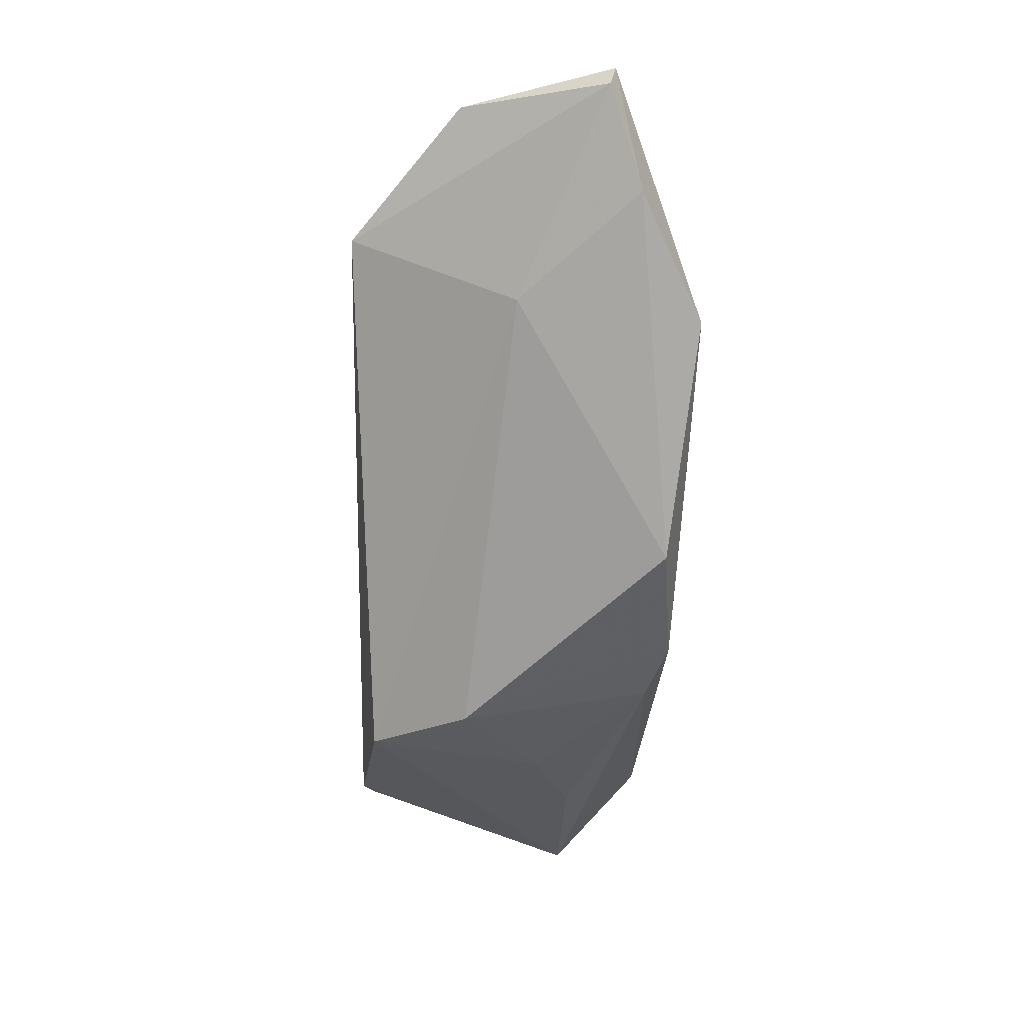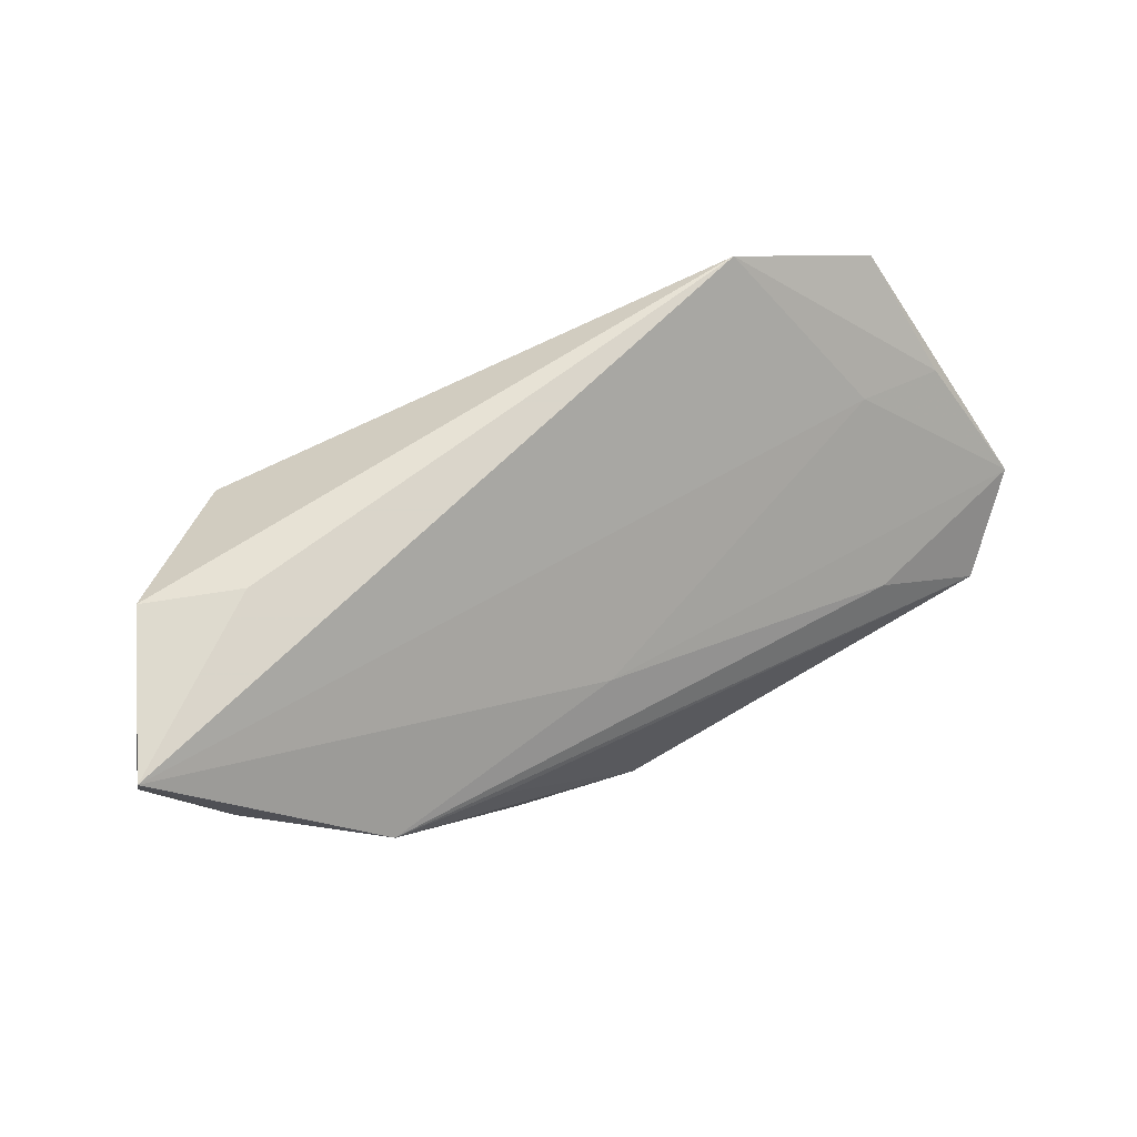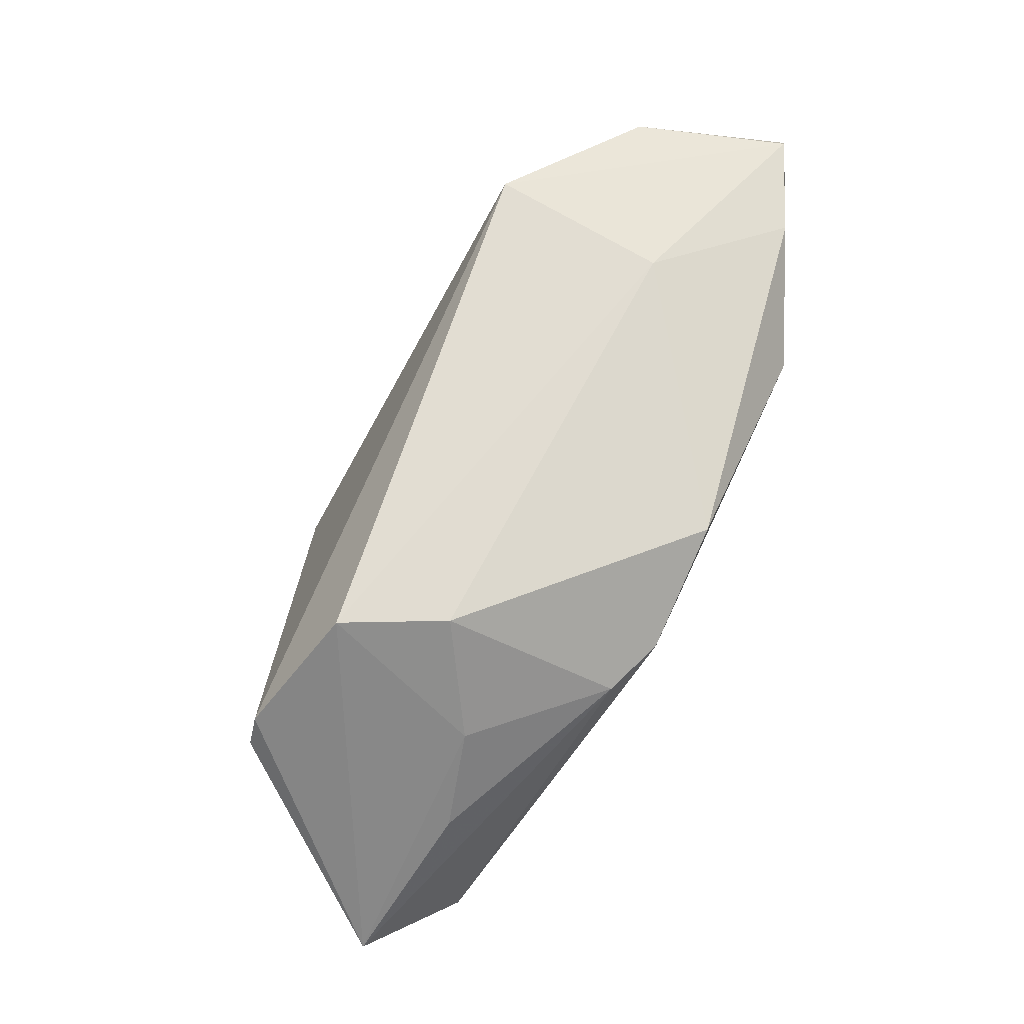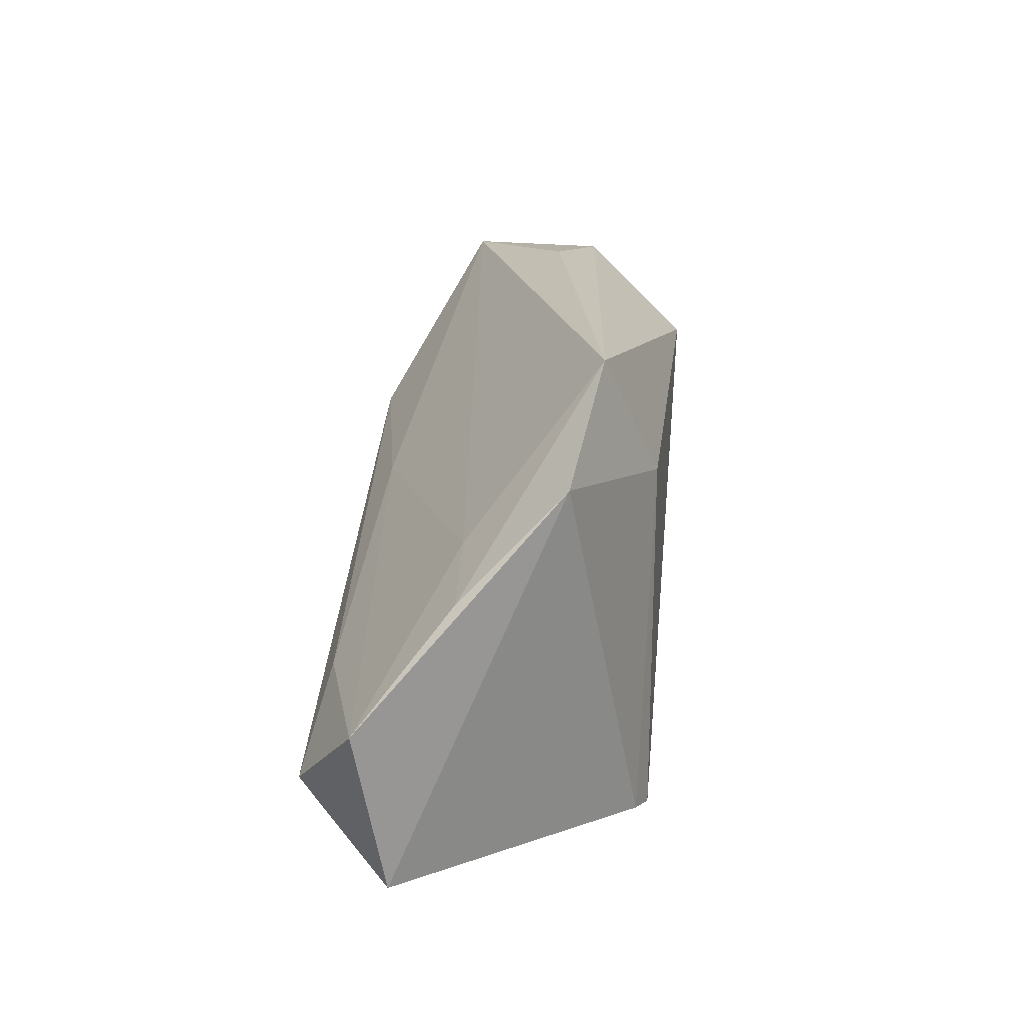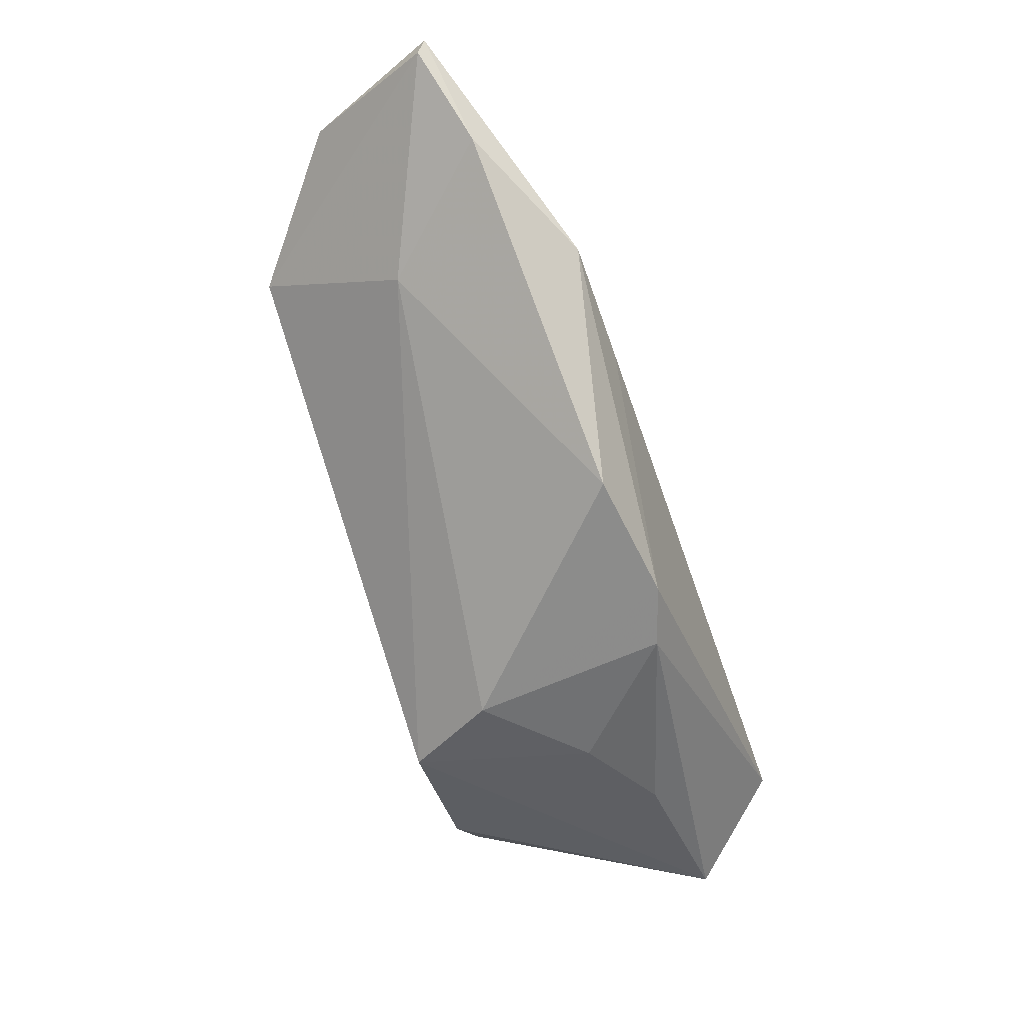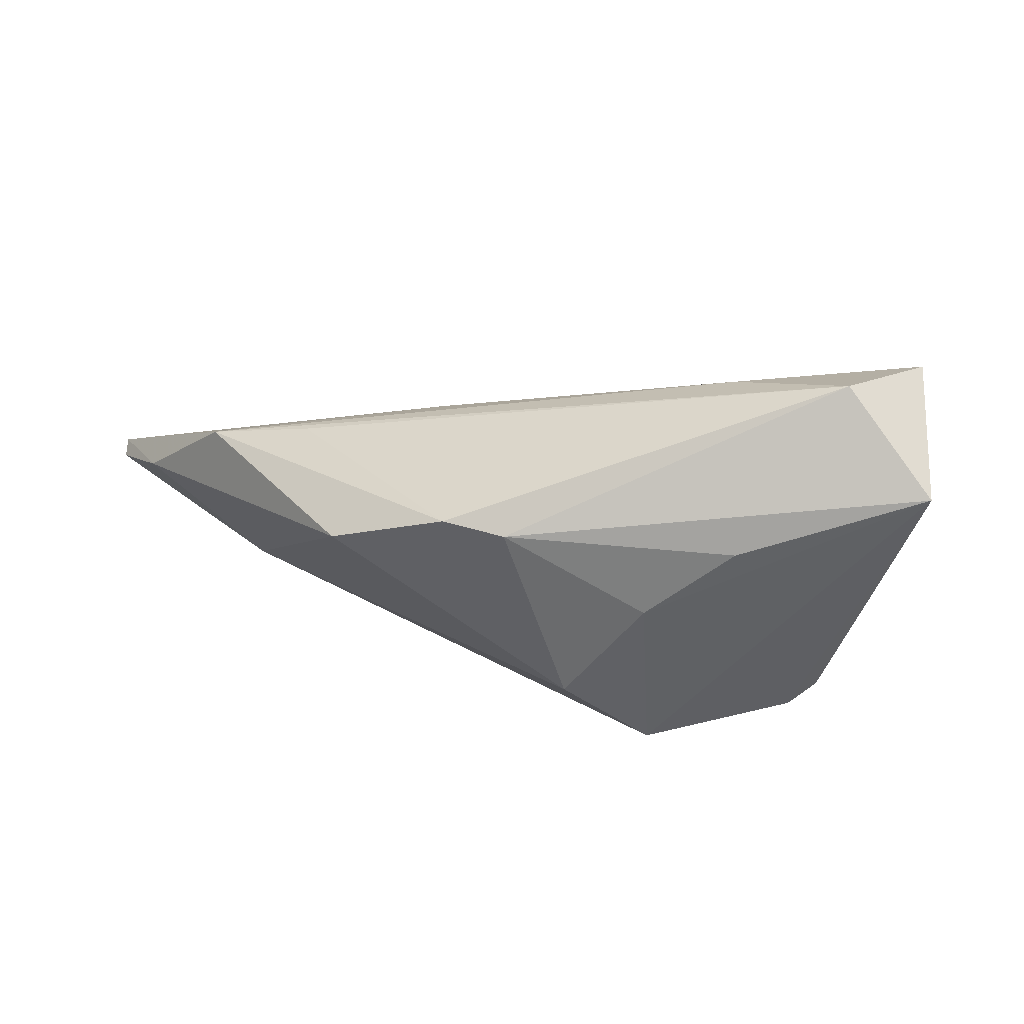
<metadata>
{"format":"obj","ext":"obj","renderer":"f3d","projection":"perspective","resolution":1024,"background":"white","views":[{"elev":-32.2,"azim":-92.6,"up":"+Y"},{"elev":65.4,"azim":-29.8,"up":"+Y"},{"elev":-64.9,"azim":-120.9,"up":"+Y"},{"elev":18.5,"azim":95.0,"up":"+Y"},{"elev":-43.9,"azim":-69.6,"up":"+Y"},{"elev":-47.6,"azim":18.9,"up":"+Y"}]}
</metadata>
<code>
v -0.04393 0.007045 -0.0001746
v 0.01606 0.01415 -0.01874
v -0.001036 -0.02377 0.01858
v -0.05541 0.01472 0.01415
v -0.04347 0.02923 -0.002808
v 0.04856 -0.02644 0.01032
v 0.0122 -0.02806 0.004927
v 0.04546 0.007036 0.002699
v -0.04087 0.006673 0.02255
v -0.008009 -0.02111 0.02105
v 0.02354 0.02944 -0.01246
v -0.04034 0.01848 -0.02067
v 0.05129 -0.006649 0.01377
v 0.04195 0.01939 -0.009528
v -0.02353 -0.01653 0.01921
v 0.02874 -0.02517 -0.01726
v 0.03425 0.01033 0.003028
v -0.05456 0.02802 -0.007565
v 0.006292 -0.02806 -0.01675
v -0.06334 0.02424 0.009916
v -0.02709 0.001999 0.02255
v 0.02467 -0.02623 -0.0186
v 0.04264 -0.01586 0.02133
v -0.06307 0.02695 0.01059
v 0.02899 -0.007299 0.01946
v -0.009879 0.005393 0.01775
v 0.02501 -0.02737 0.01001
v -0.001098 -0.02806 -0.004936
f 10 9 15
f 23 6 13
f 10 15 28
f 4 15 9
f 18 12 20
f 11 12 18
f 21 9 10
f 10 23 21
f 21 23 9
f 24 18 20
f 9 26 24
f 20 4 24
f 24 4 9
f 17 26 13
f 11 24 17
f 17 24 26
f 9 23 25
f 25 26 9
f 25 23 13
f 13 26 25
f 1 12 19
f 19 28 1
f 20 12 1
f 1 4 20
f 1 28 15
f 15 4 1
f 22 6 19
f 22 16 6
f 19 12 22
f 13 6 14
f 6 16 14
f 11 18 5
f 5 24 11
f 18 24 5
f 10 28 3
f 3 27 6
f 3 23 10
f 6 23 3
f 13 14 8
f 8 14 11
f 8 17 13
f 11 17 8
f 16 22 2
f 2 14 16
f 11 14 2
f 2 12 11
f 2 22 12
f 7 3 28
f 27 3 7
f 7 28 19
f 19 6 7
f 6 27 7

</code>
